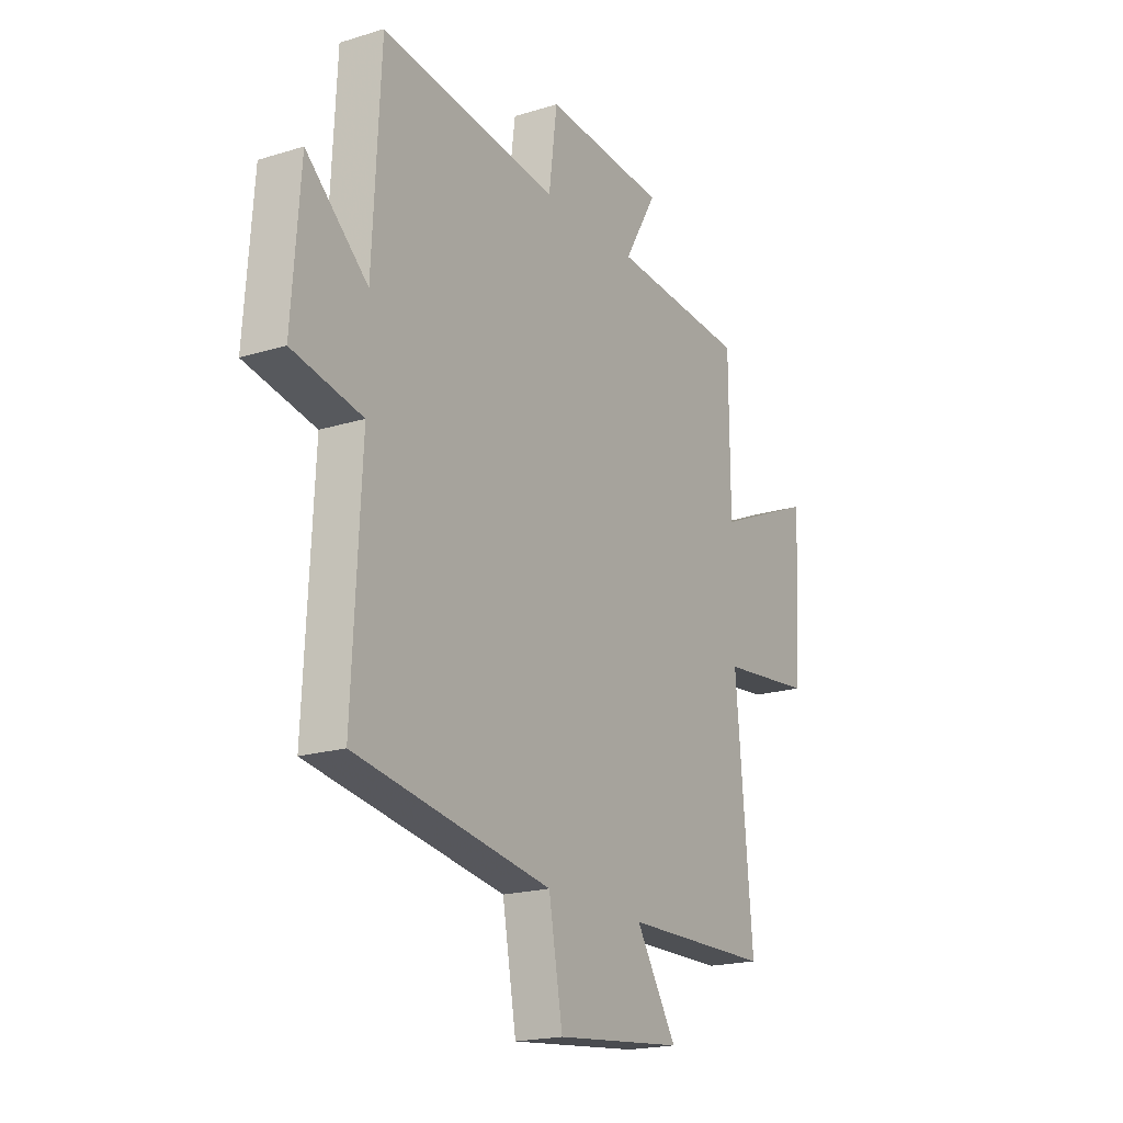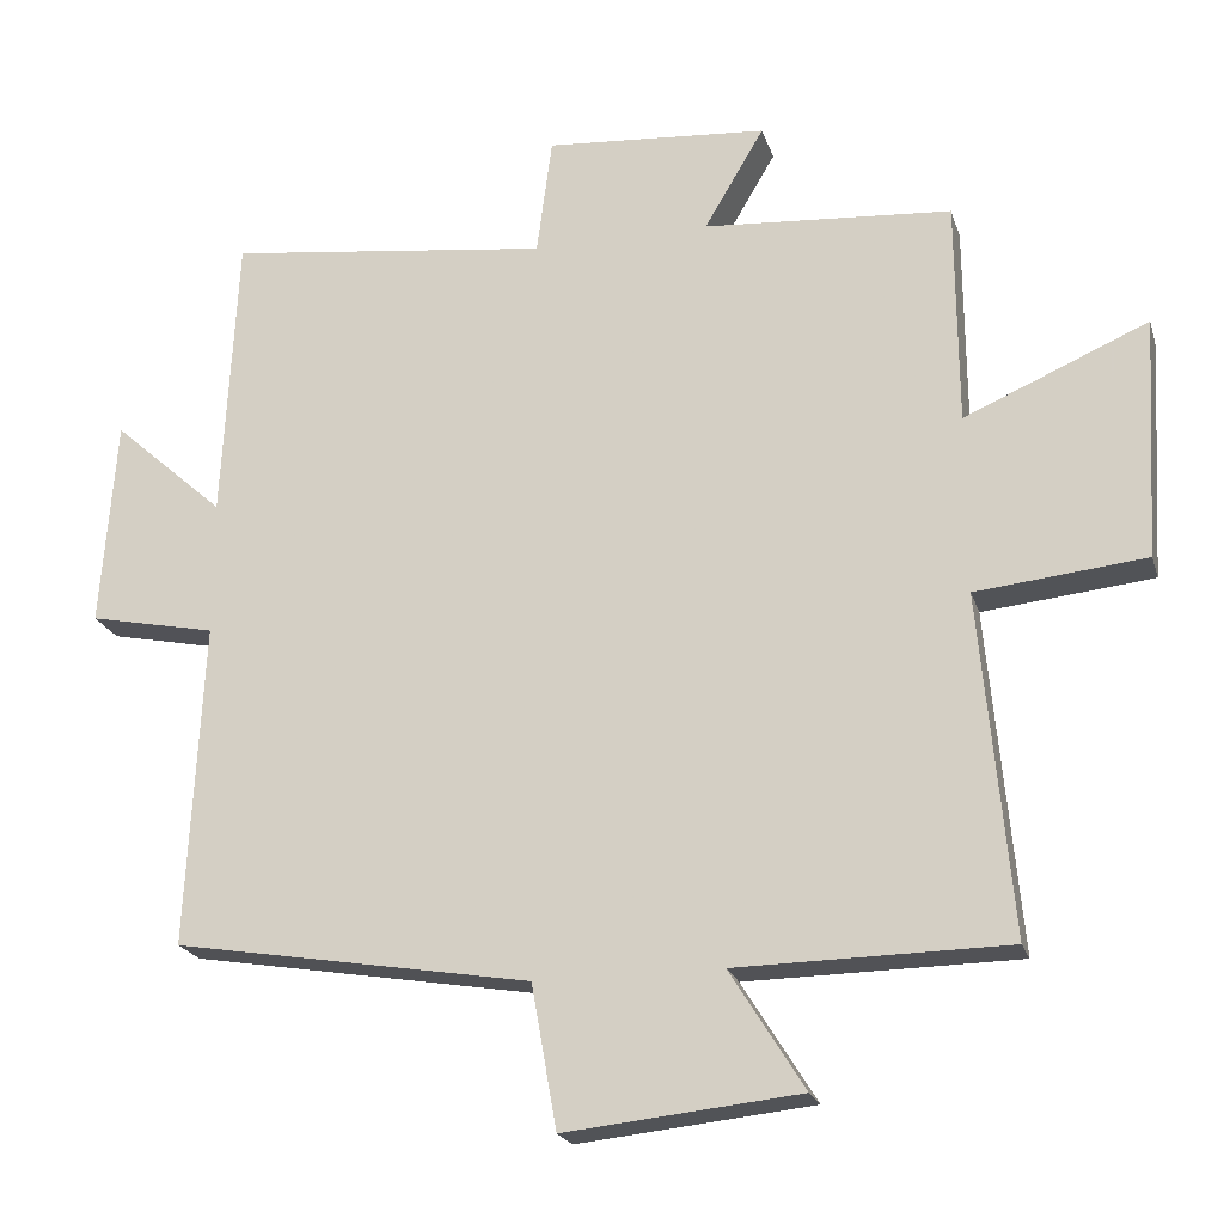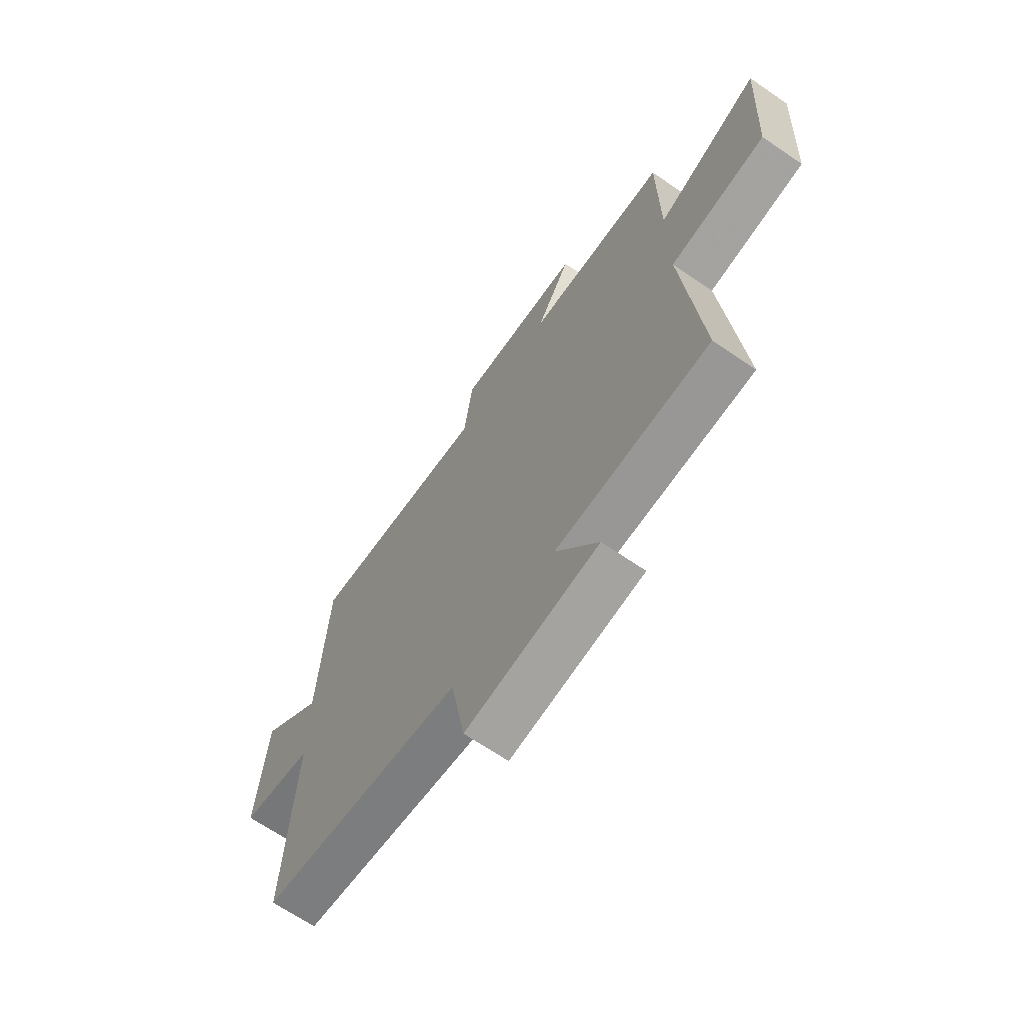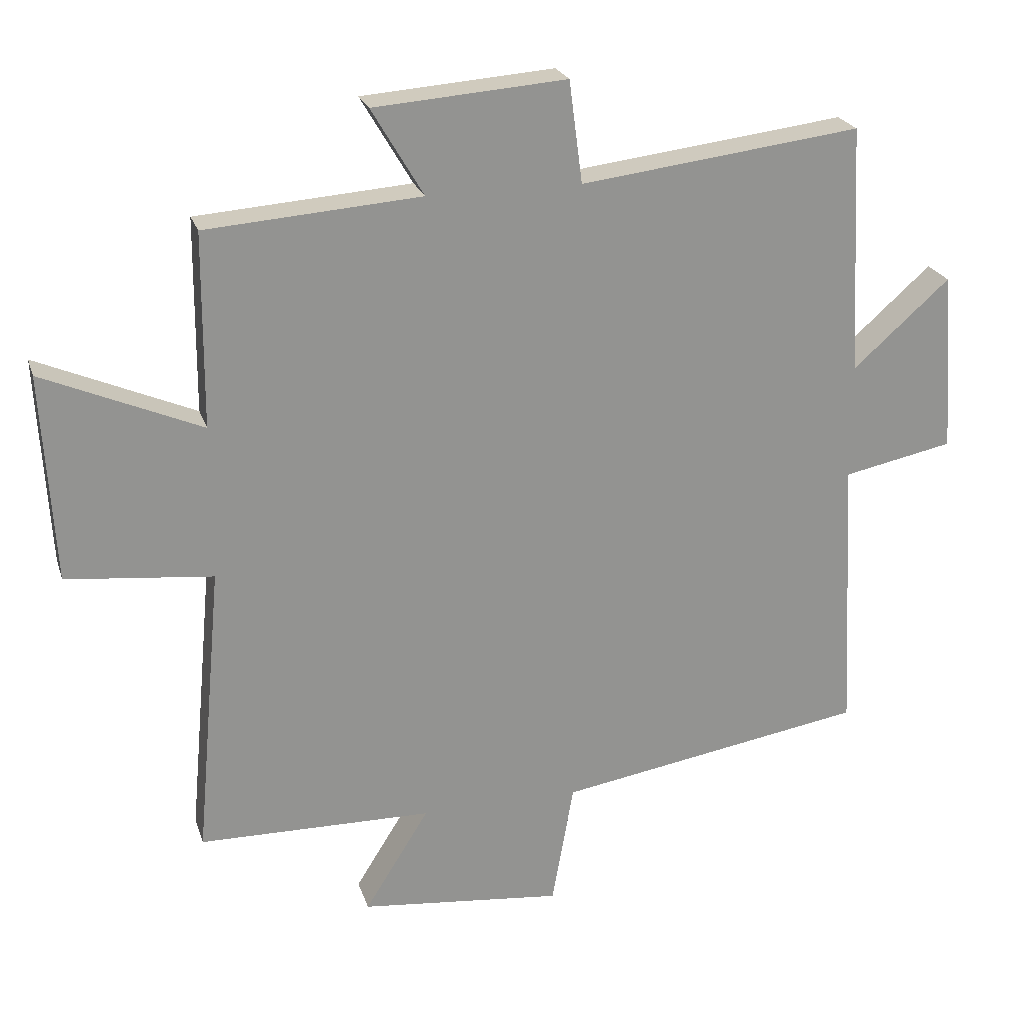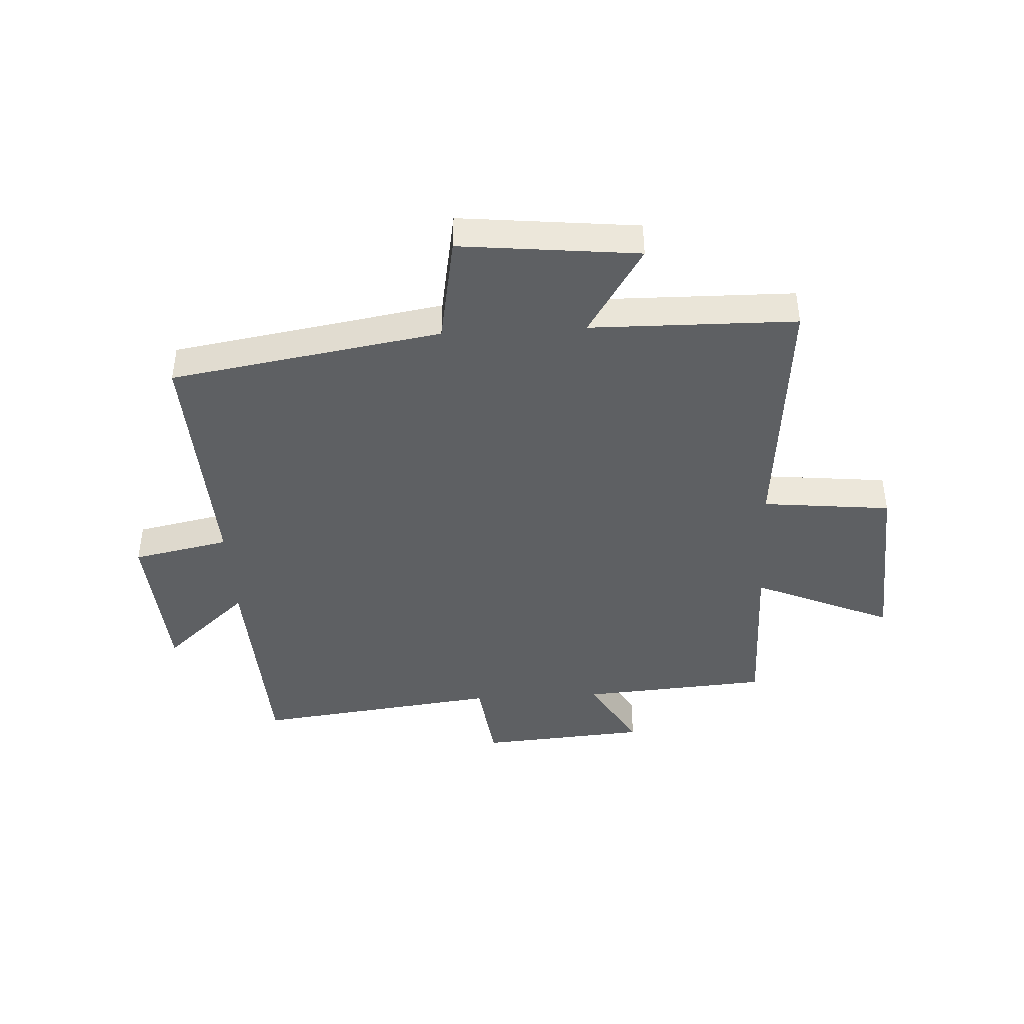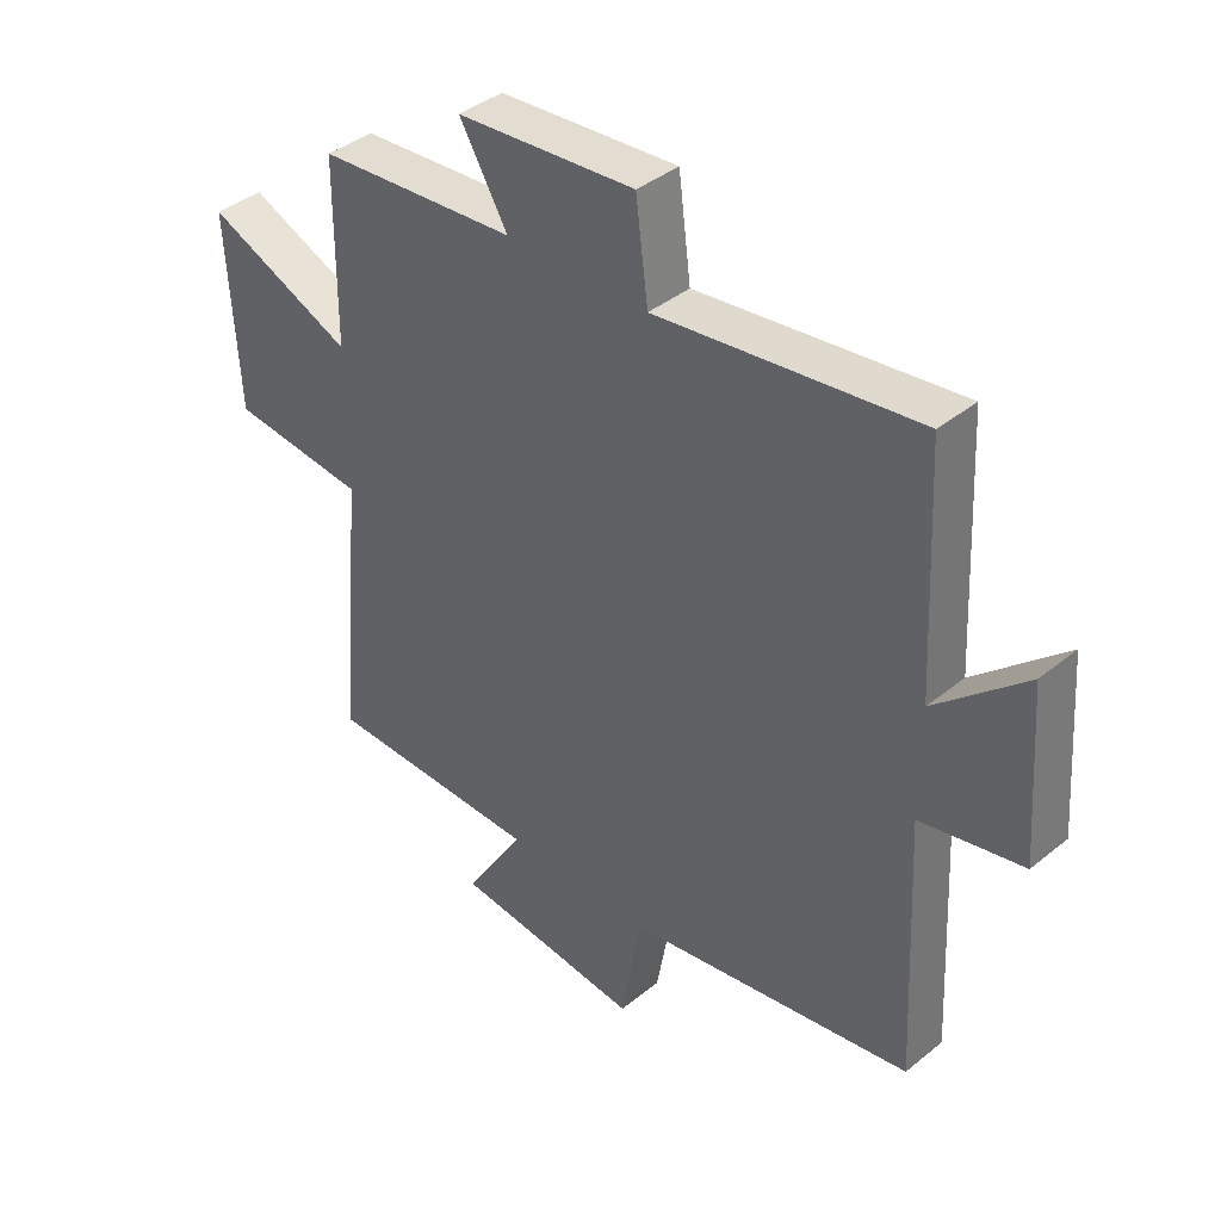
<metadata>
{"format":"obj","ext":"obj","renderer":"f3d","projection":"perspective","resolution":1024,"background":"white","views":[{"elev":-19.4,"azim":120.2,"up":"+Z"},{"elev":-21.1,"azim":-164.7,"up":"+Z"},{"elev":-67.5,"azim":-124.4,"up":"+Z"},{"elev":23.2,"azim":-15.8,"up":"+Z"},{"elev":-42.5,"azim":-176.9,"up":"+Y"},{"elev":39.5,"azim":44.8,"up":"+Z"}]}
</metadata>
<code>
v -0.498 0.07 0.476
v -0.174 0.07 0.5
v -0.252 0.07 0.632
v 0.038 0.07 0.654
v 0.058 0.07 0.5
v 0.481 0.07 0.552
v 0.5 0.07 0.175
v 0.646 0.07 0.305
v 0.666 0.07 0.033
v 0.5 0.07 -0.001
v 0.521 0.07 -0.423
v 0.055 0.07 -0.5
v 0.022 0.07 -0.687
v -0.284 0.07 -0.655
v -0.187 0.07 -0.5
v -0.54 0.07 -0.495
v -0.5 0.07 -0.051
v -0.721 0.07 -0.028
v -0.739 0.07 0.286
v -0.5 0.07 0.183
v -0.498 0 0.476
v -0.174 0 0.5
v -0.252 0 0.632
v 0.038 0 0.654
v 0.058 0 0.5
v 0.481 0 0.552
v 0.5 0 0.175
v 0.646 0 0.305
v 0.666 0 0.033
v 0.5 0 -0.001
v 0.521 0 -0.423
v 0.055 0 -0.5
v 0.022 0 -0.687
v -0.284 0 -0.655
v -0.187 0 -0.5
v -0.54 0 -0.495
v -0.5 0 -0.051
v -0.721 0 -0.028
v -0.739 0 0.286
v -0.5 0 0.183
f 17 18 19 20
f 17 20 1 2
f 15 16 17 2
f 12 13 14 15
f 10 11 12 15
f 10 15 2
f 7 8 9 10
f 5 6 7 10
f 5 10 2 3
f 3 4 5
f 40 39 38 37
f 22 21 40 37
f 22 37 36 35
f 35 34 33 32
f 35 32 31 30
f 22 35 30
f 30 29 28 27
f 30 27 26 25
f 23 22 30 25
f 25 24 23
f 1 21 22 2
f 2 22 23 3
f 3 23 24 4
f 4 24 25 5
f 5 25 26 6
f 6 26 27 7
f 7 27 28 8
f 8 28 29 9
f 9 29 30 10
f 10 30 31 11
f 11 31 32 12
f 12 32 33 13
f 13 33 34 14
f 14 34 35 15
f 15 35 36 16
f 16 36 37 17
f 17 37 38 18
f 18 38 39 19
f 19 39 40 20
f 20 40 21 1

</code>
